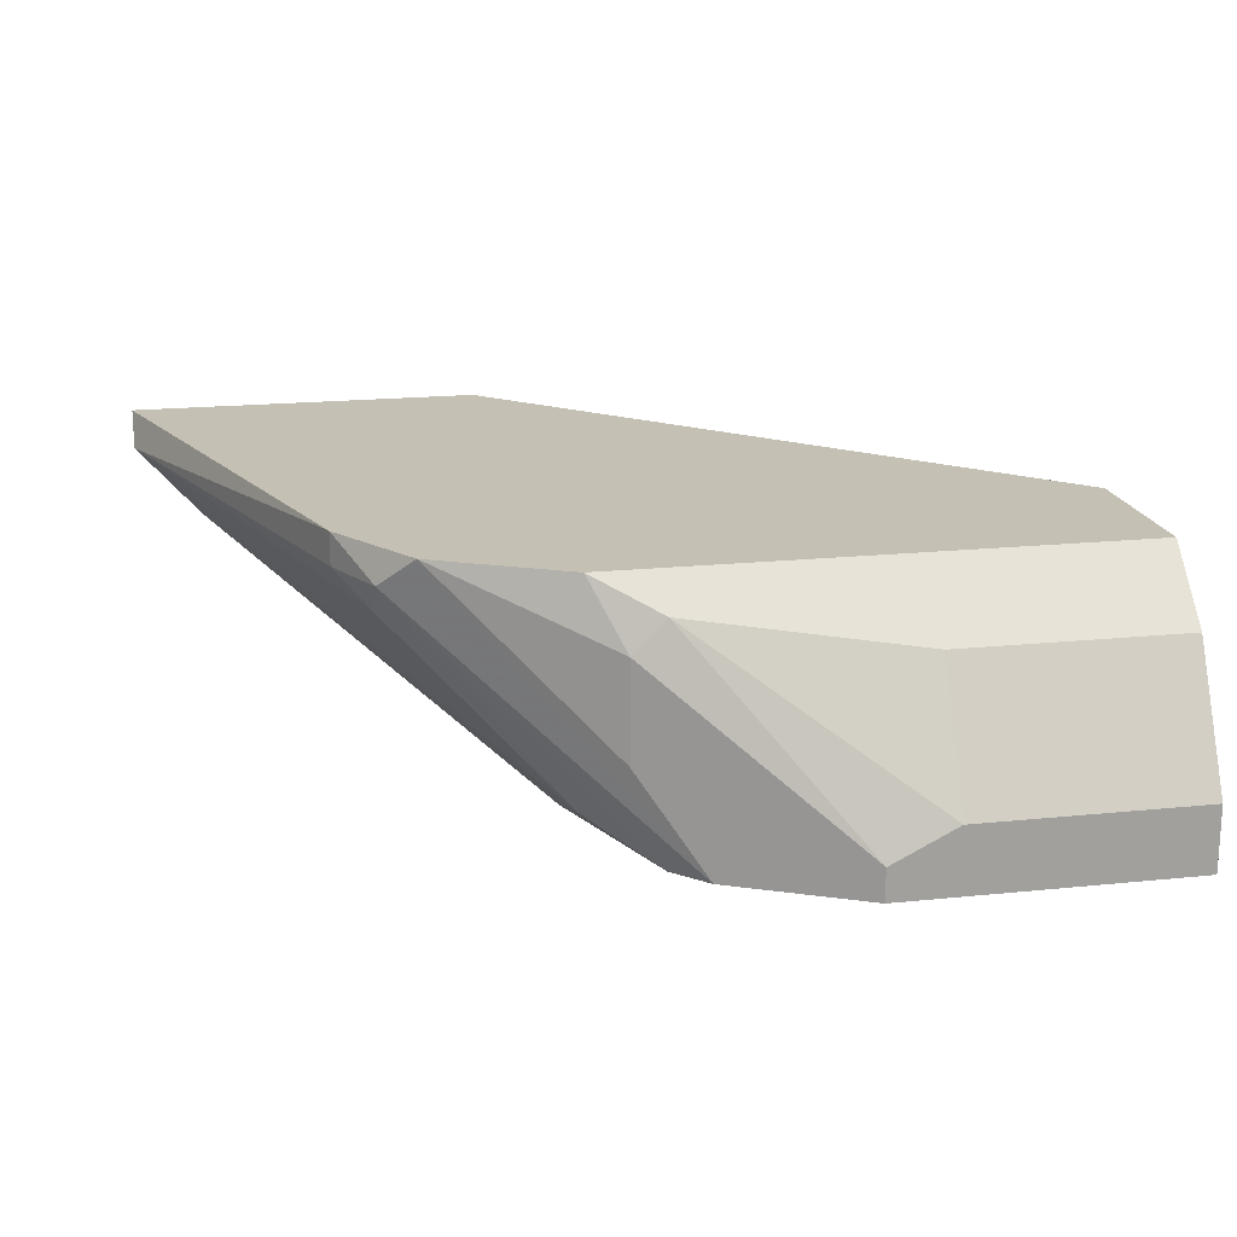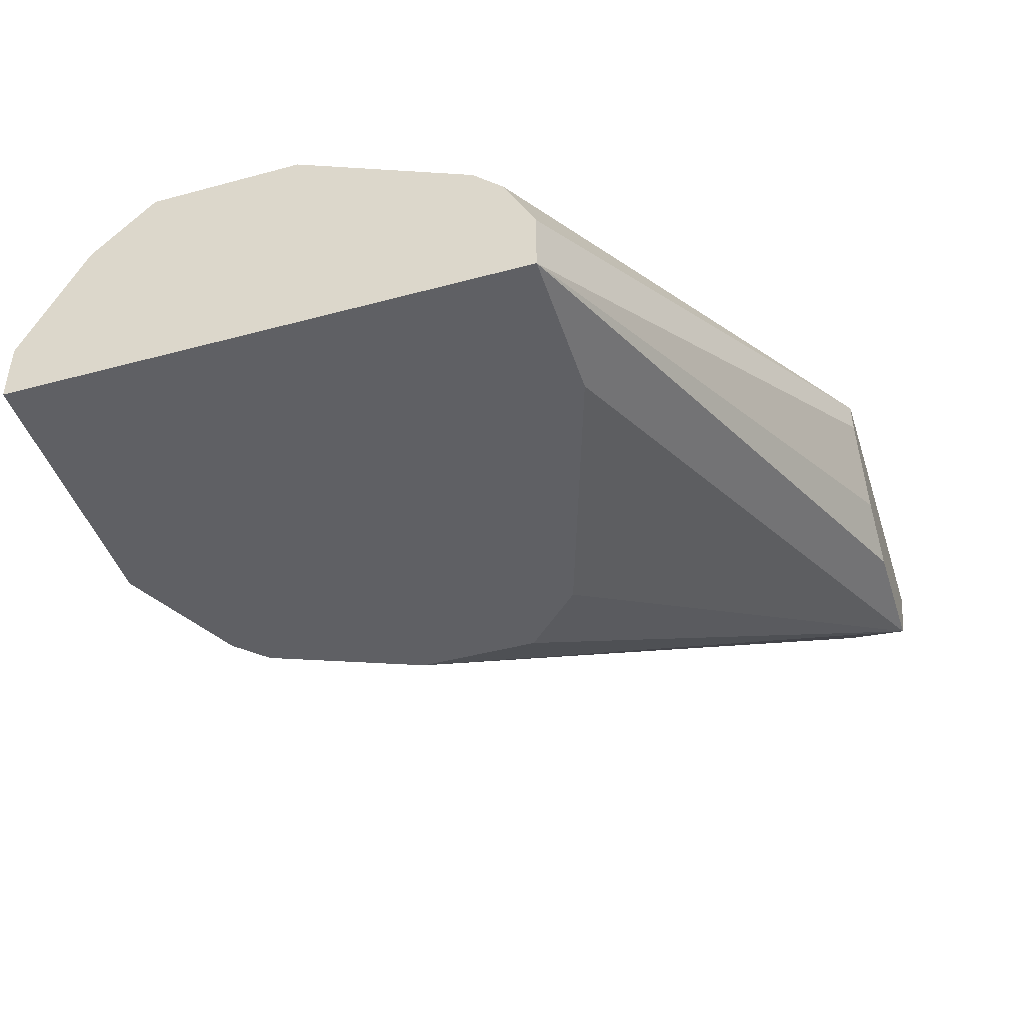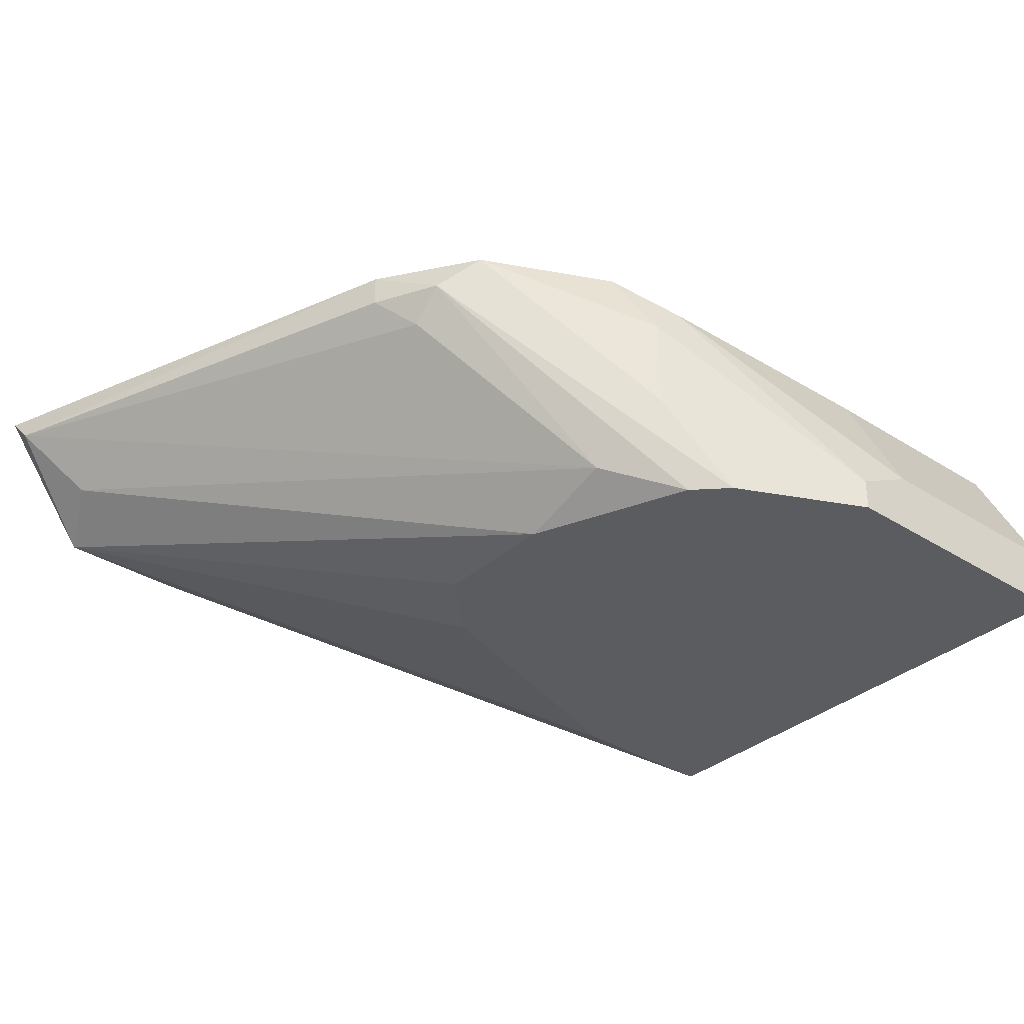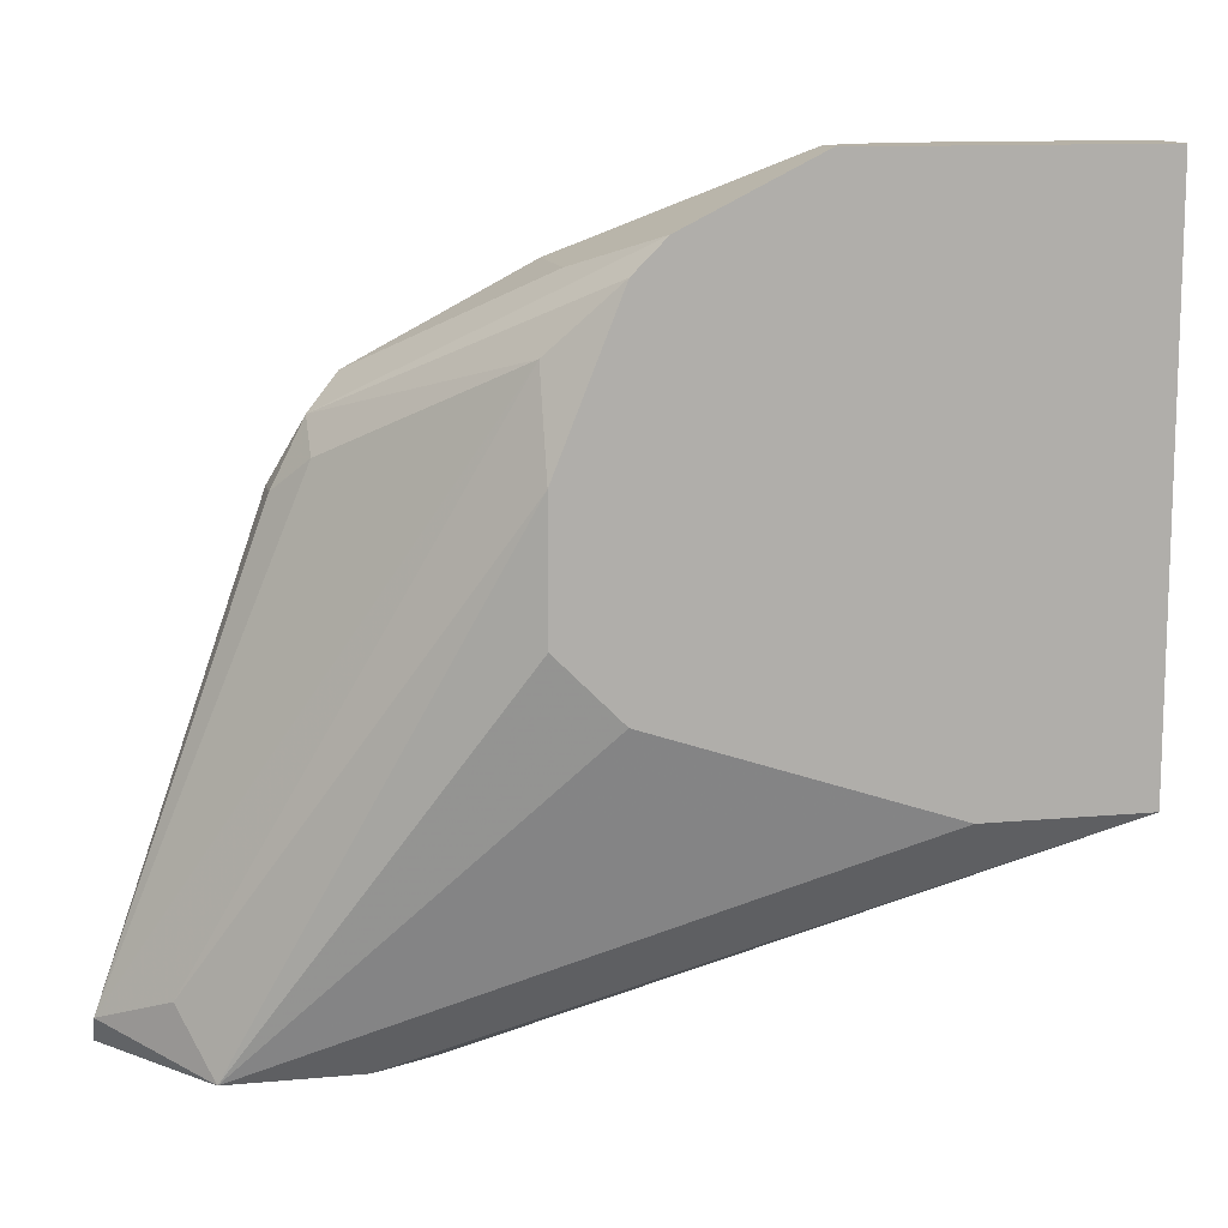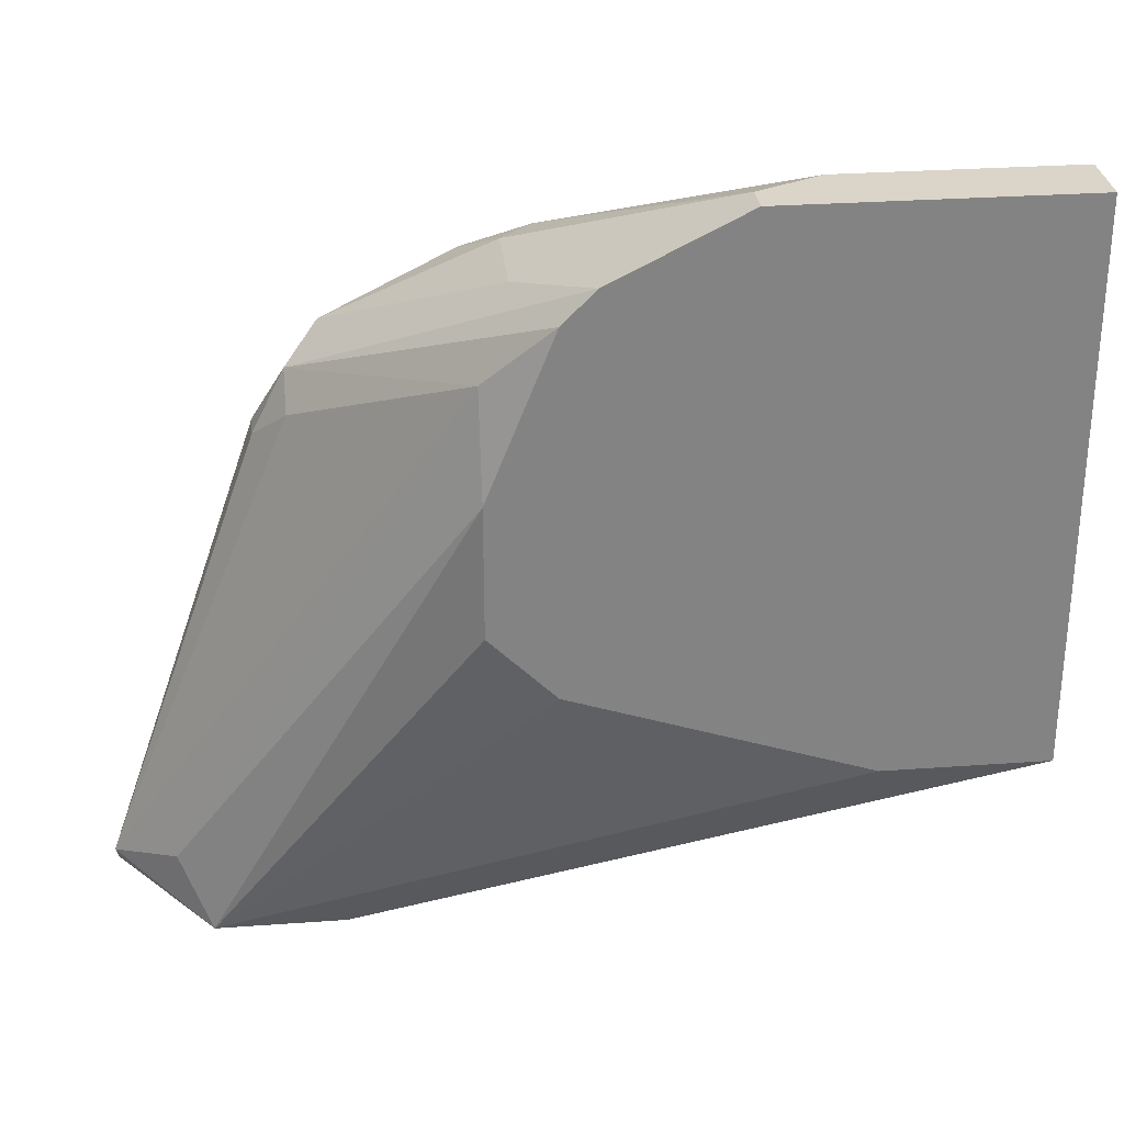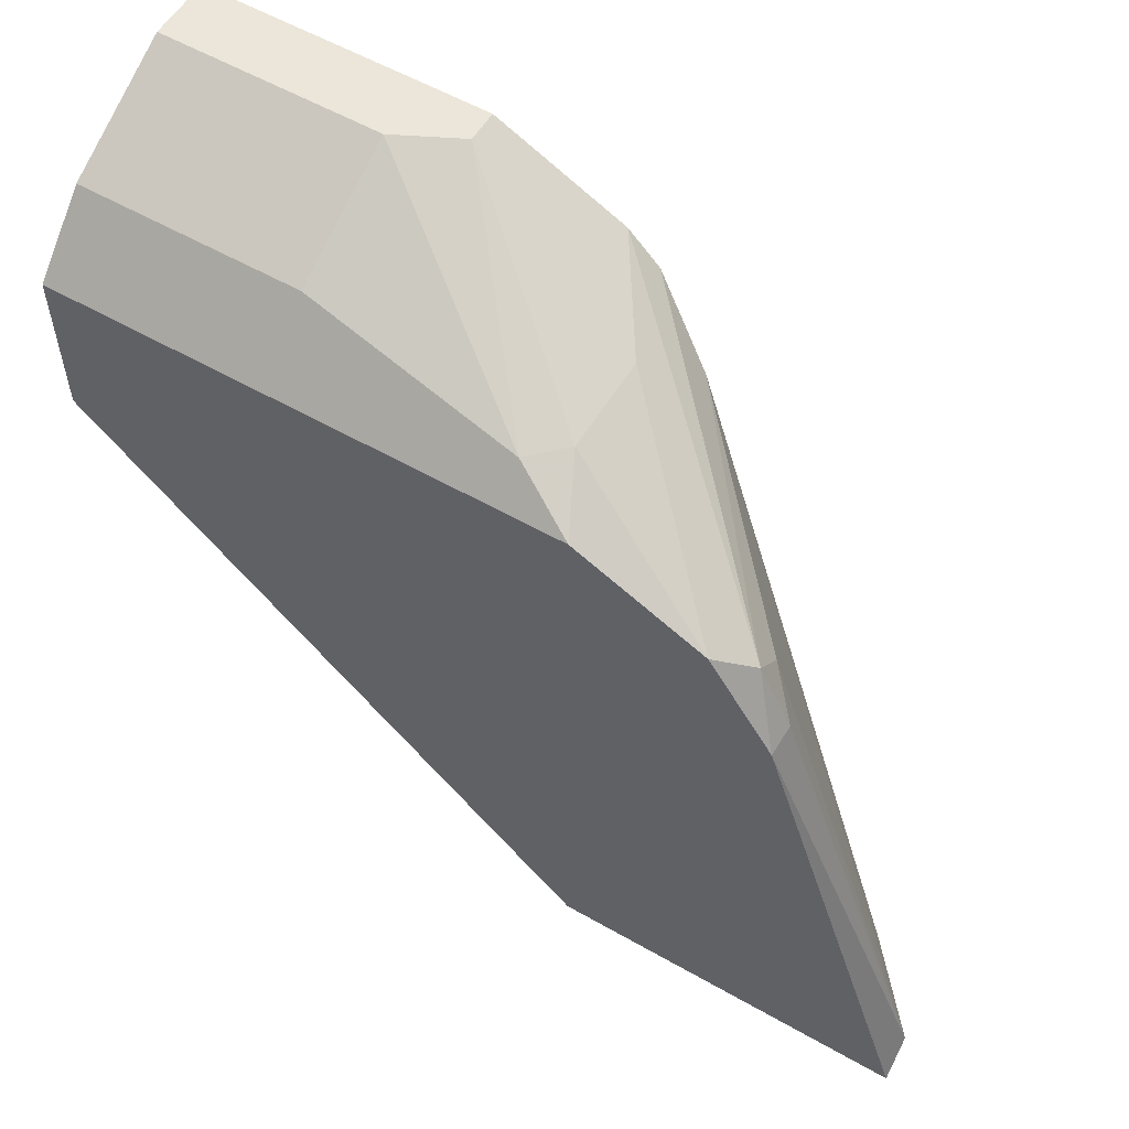
<metadata>
{"format":"obj","ext":"obj","renderer":"f3d","projection":"perspective","resolution":1024,"background":"white","views":[{"elev":18.4,"azim":168.7,"up":"+Z"},{"elev":-44.1,"azim":-72.5,"up":"+Z"},{"elev":-34.0,"azim":139.4,"up":"+Z"},{"elev":12.1,"azim":167.7,"up":"+Y"},{"elev":29.3,"azim":173.9,"up":"+Y"},{"elev":56.5,"azim":30.8,"up":"+Y"}]}
</metadata>
<code>
v 0.02664 0.00334 -0.004633
v 0.009403 0.03094 -0.009233
v 0.009403 0.03094 -0.008083
v -0.000947 0.01139 -0.009233
v -0.000947 0.01139 -0.006933
v -0.000947 0.01369 -0.003483
v -0.000947 0.02634 -3.4e-05
v -0.000947 0.01254 -0.004633
v -0.000947 0.02058 -3.4e-05
v -0.000947 0.02863 -0.002333
v -0.000947 0.03094 -0.009233
v -0.000947 0.03094 -0.006933
v 0.007102 0.02863 -0.002333
v 0.007102 0.03094 -0.006933
v 0.0163 0.02748 -0.005782
v 0.0163 0.02748 -0.002333
v 0.02434 0.02058 -3.4e-05
v 0.02434 0.02058 -0.001183
v 0.01515 0.01484 -0.009233
v 0.01515 0.02748 -0.009233
v 0.01515 0.02748 -0.001183
v 0.01974 0.00334 -0.003483
v 0.02779 0.005644 -0.003483
v 0.0301 0.004493 -0.001183
v 0.0301 0.00334 -3.4e-05
v 0.01744 0.02634 -3.4e-05
v 0.01744 0.01714 -0.009233
v 0.01744 0.02174 -0.009233
v 0.01744 0.02518 -0.008083
v 0.01744 0.00334 -3.4e-05
v 0.01744 0.00334 -0.001183
v 0.014 0.02863 -0.009233
v 0.02319 0.02174 -0.002333
v 0.02319 0.02288 -0.001183
v 0.004802 0.01139 -0.009233
v 0.02204 0.02404 -3.4e-05
v 0.02204 0.00334 -0.004633
f 34 17 18
f 36 7 30
f 4 2 28
f 3 2 11
f 2 4 11
f 4 7 11
f 7 4 6
f 28 23 1
f 36 30 25
f 30 1 25
f 4 28 19
f 30 7 9
f 7 6 9
f 6 30 9
f 28 2 20
f 11 7 10
f 7 21 10
f 1 30 22
f 4 30 5
f 6 4 5
f 1 4 35
f 4 19 35
f 19 1 35
f 3 11 14
f 21 3 14
f 1 23 24
f 25 1 24
f 36 25 17
f 25 24 17
f 7 36 26
f 21 7 26
f 23 28 29
f 28 20 29
f 24 23 29
f 33 24 29
f 28 1 27
f 19 28 27
f 1 19 27
f 11 10 12
f 14 11 12
f 10 14 12
f 4 1 37
f 22 4 37
f 1 22 37
f 2 3 15
f 36 17 34
f 29 20 34
f 33 29 34
f 3 21 16
f 26 36 16
f 21 26 16
f 15 3 16
f 36 15 16
f 30 6 8
f 5 30 8
f 6 5 8
f 30 4 31
f 4 22 31
f 22 30 31
f 10 21 13
f 21 14 13
f 14 10 13
f 20 2 32
f 2 15 32
f 15 36 32
f 36 34 32
f 34 20 32
f 24 33 18
f 17 24 18
f 33 34 18

</code>
